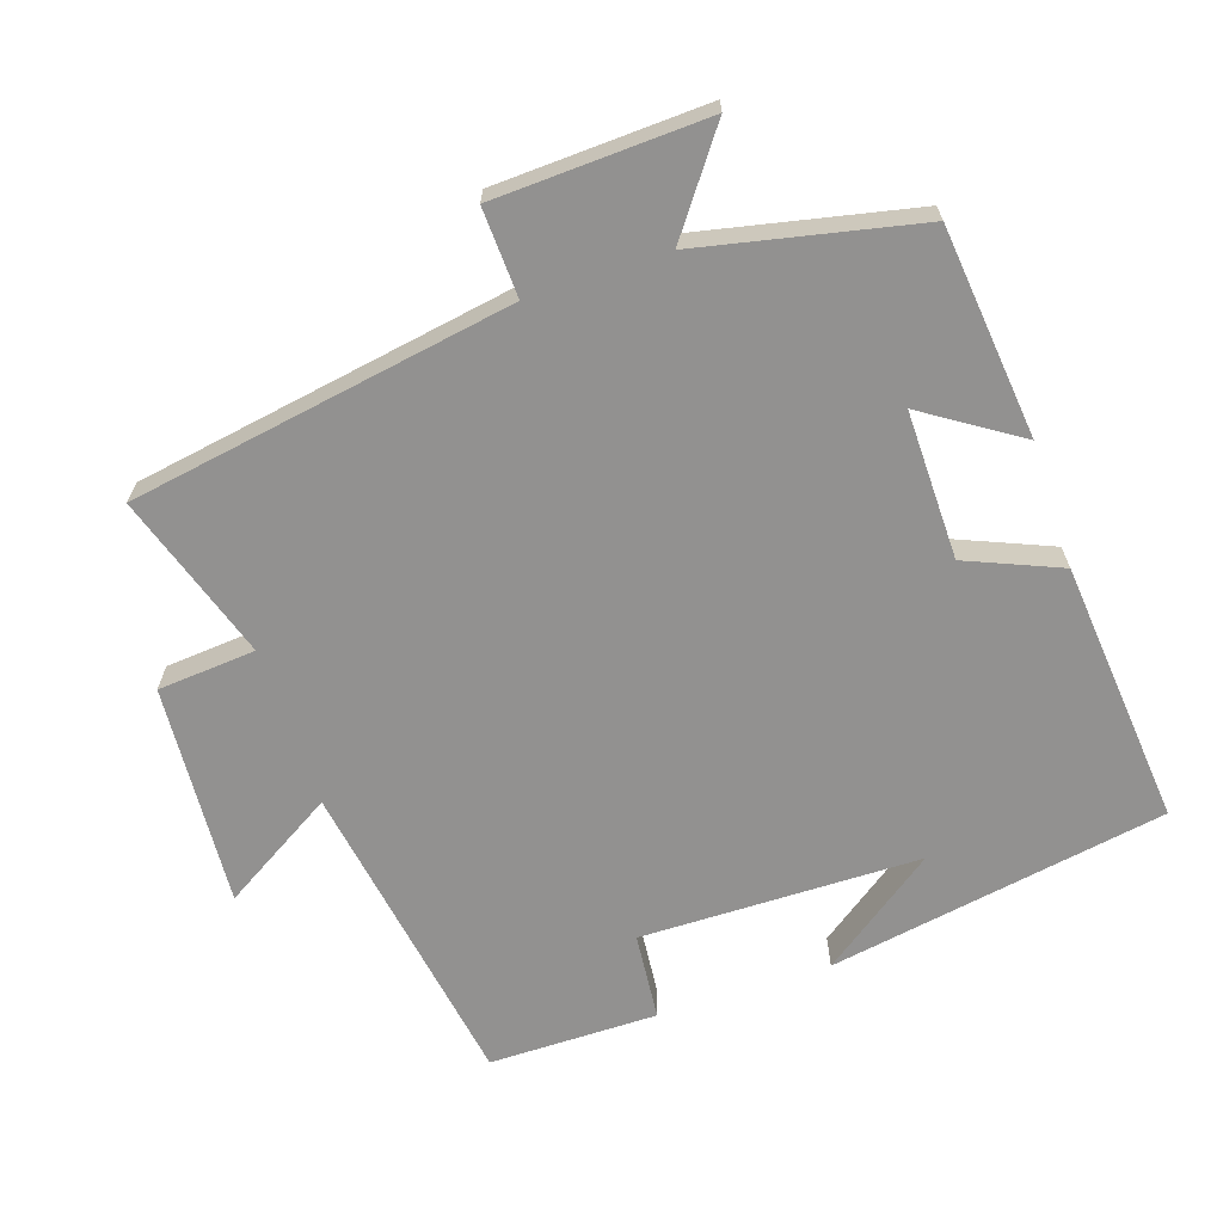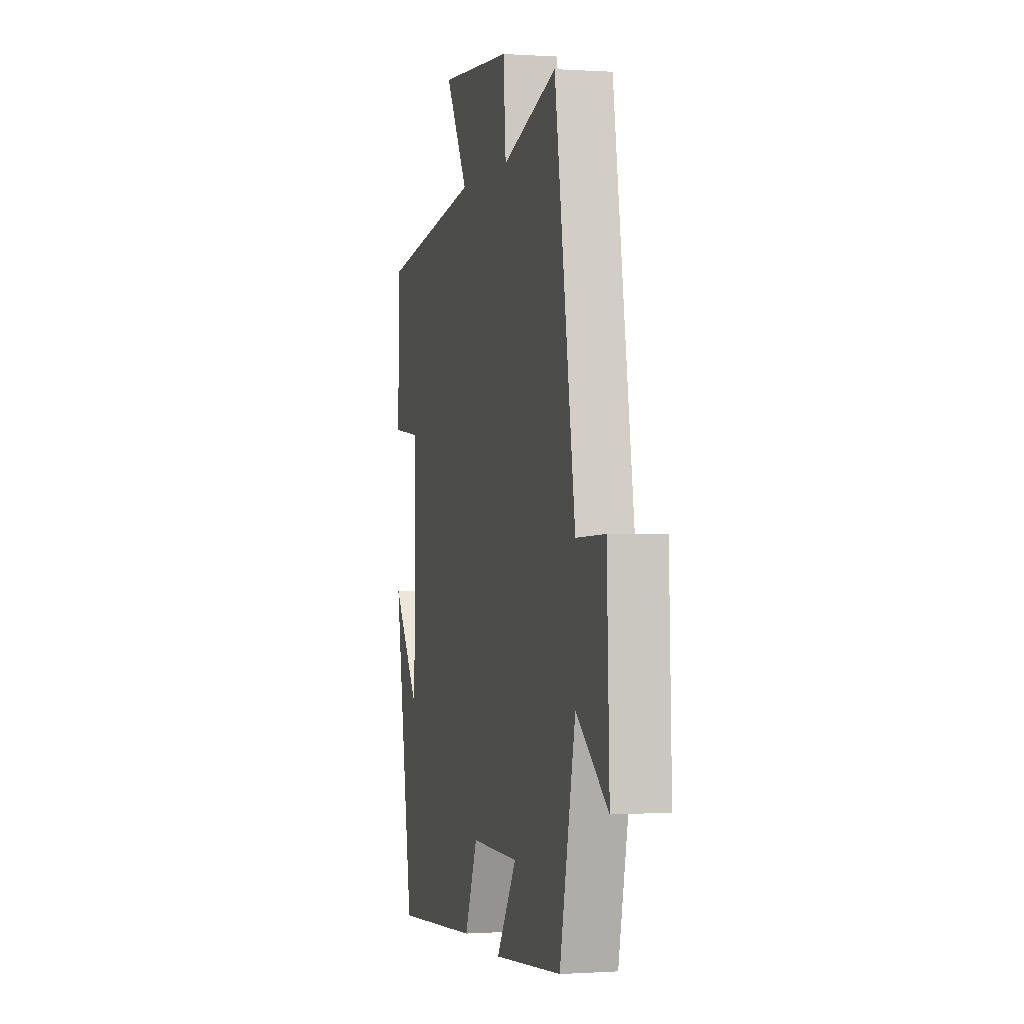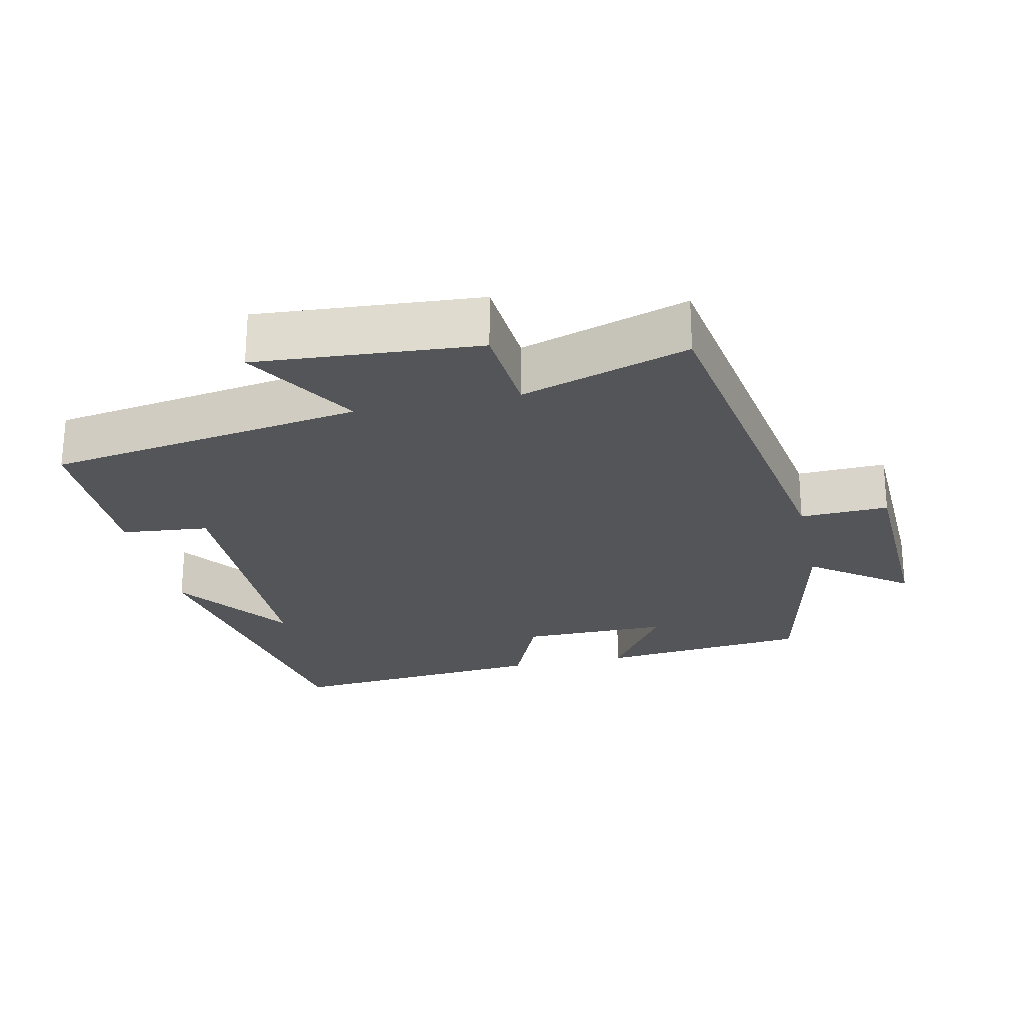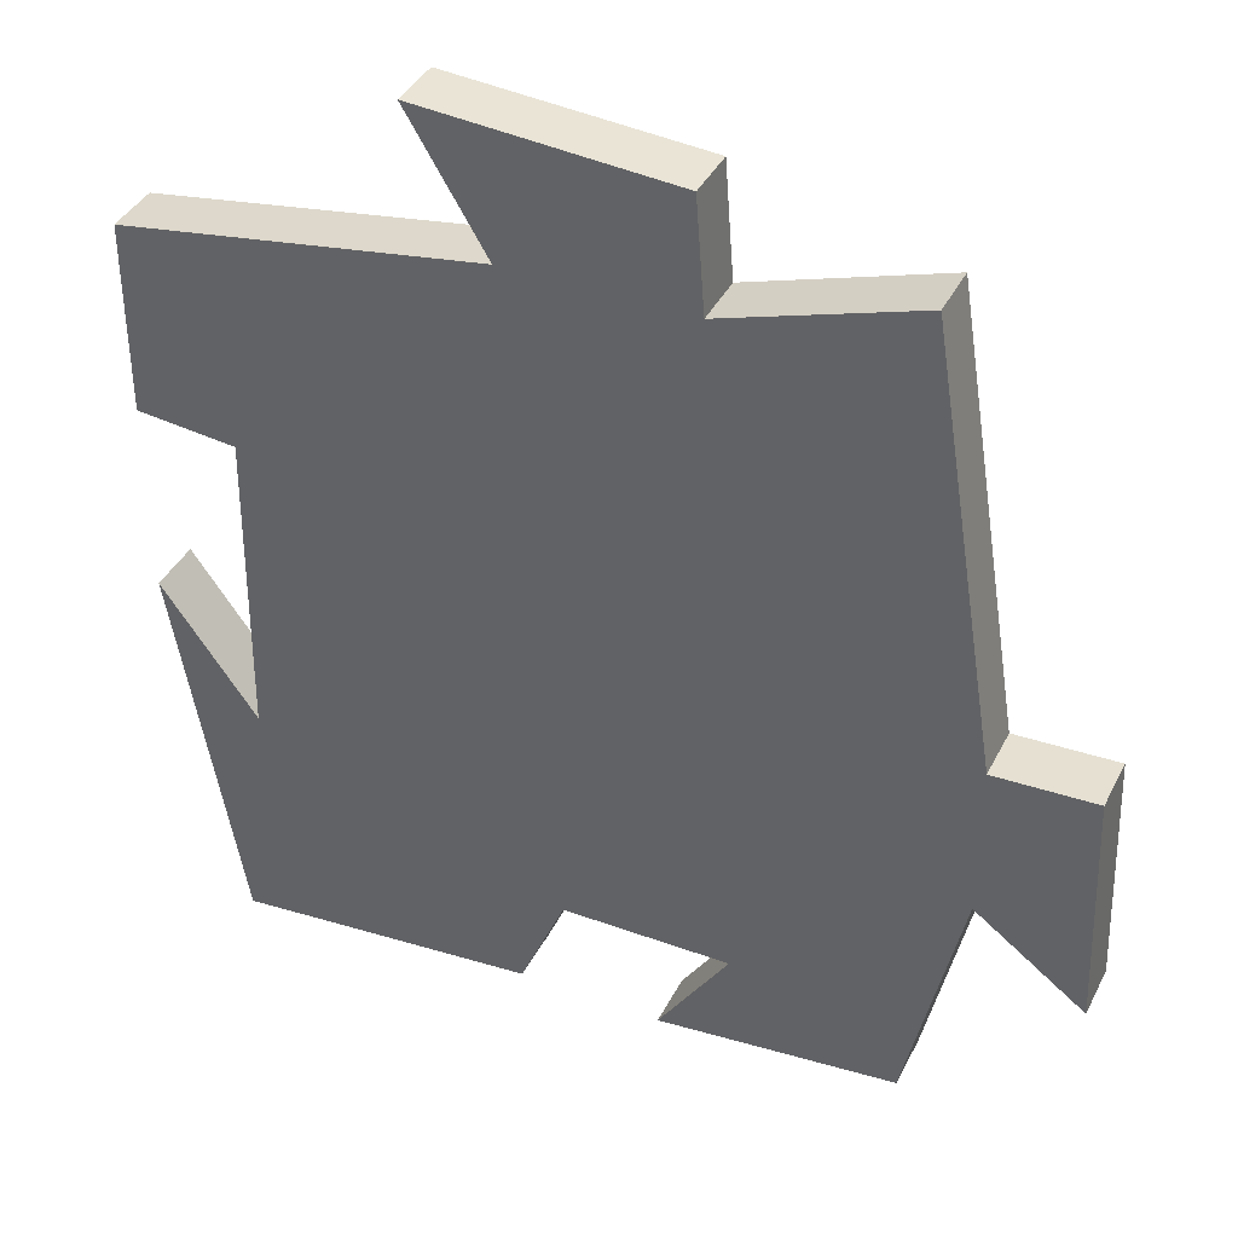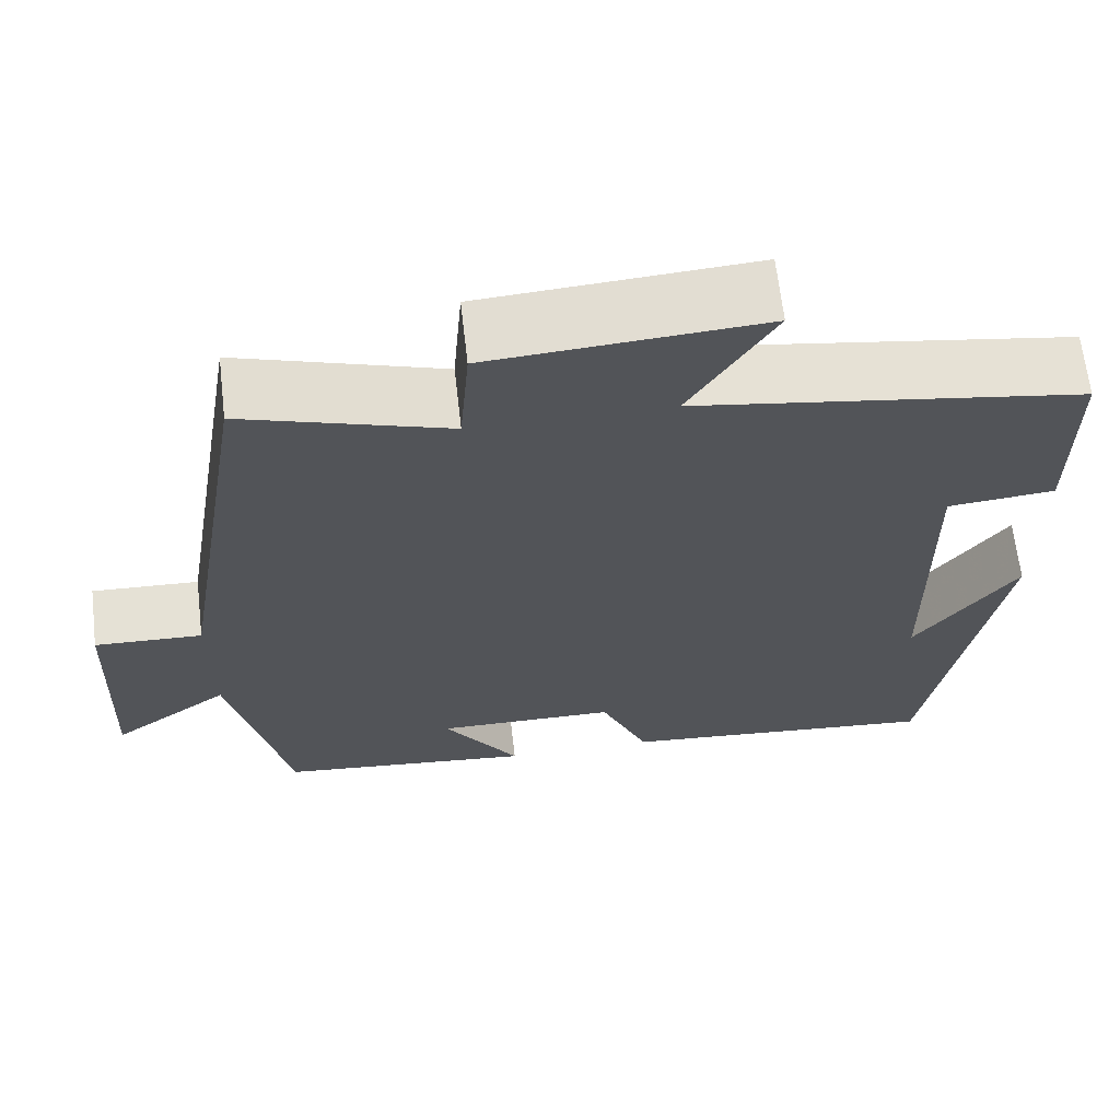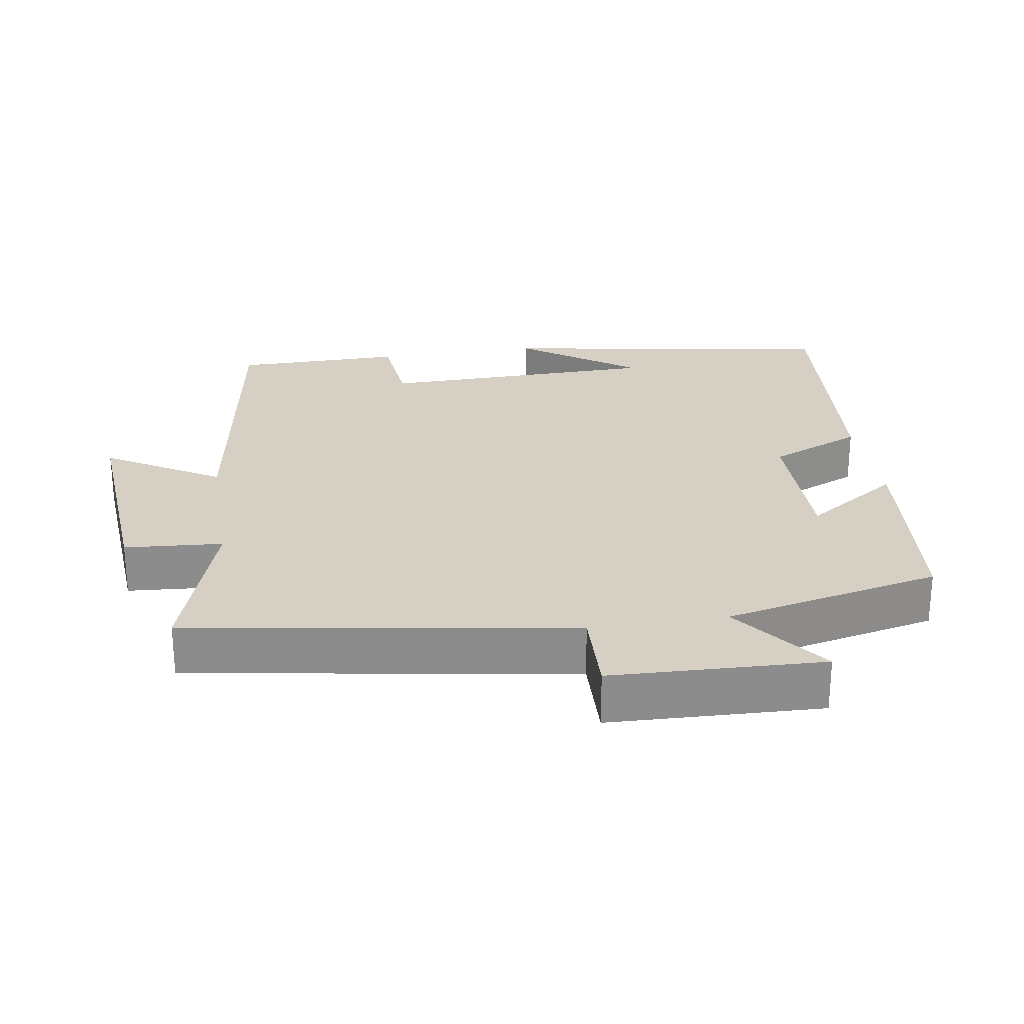
<metadata>
{"format":"obj","ext":"obj","renderer":"f3d","projection":"perspective","resolution":1024,"background":"white","views":[{"elev":-66.1,"azim":108.6,"up":"+Y"},{"elev":-0.2,"azim":75.9,"up":"+Z"},{"elev":-24.4,"azim":12.2,"up":"+Y"},{"elev":39.5,"azim":24.9,"up":"+Z"},{"elev":65.9,"azim":173.4,"up":"+Z"},{"elev":26.1,"azim":80.8,"up":"+Y"}]}
</metadata>
<code>
v -0.418 0.07 -0.534
v -0.5 0.07 -0.054
v -0.382 0.07 -0.218
v -0.376 0.07 0.178
v -0.5 0.07 0.19
v -0.499 0.07 0.429
v -0.053 0.07 0.5
v -0.15 0.07 0.661
v 0.164 0.07 0.639
v 0.175 0.07 0.5
v 0.411 0.07 0.576
v 0.5 0.07 0.033
v 0.625 0.07 0.038
v 0.637 0.07 -0.262
v 0.5 0.07 -0.161
v 0.433 0.07 -0.469
v 0.135 0.07 -0.5
v 0.223 0.07 -0.366
v 0.013 0.07 -0.368
v -0.043 0.07 -0.5
v -0.418 0 -0.534
v -0.5 0 -0.054
v -0.382 0 -0.218
v -0.376 0 0.178
v -0.5 0 0.19
v -0.499 0 0.429
v -0.053 0 0.5
v -0.15 0 0.661
v 0.164 0 0.639
v 0.175 0 0.5
v 0.411 0 0.576
v 0.5 0 0.033
v 0.625 0 0.038
v 0.637 0 -0.262
v 0.5 0 -0.161
v 0.433 0 -0.469
v 0.135 0 -0.5
v 0.223 0 -0.366
v 0.013 0 -0.368
v -0.043 0 -0.5
f 19 20 1
f 15 16 17 18
f 15 18 19
f 12 13 14 15
f 15 19 1
f 12 15 1
f 11 12 1
f 10 11 1
f 7 8 9 10
f 6 7 10
f 5 6 10
f 4 5 10
f 3 4 10
f 1 2 3
f 1 3 10
f 21 40 39
f 38 37 36 35
f 39 38 35
f 35 34 33 32
f 21 39 35
f 21 35 32
f 21 32 31
f 21 31 30
f 30 29 28 27
f 30 27 26
f 30 26 25
f 30 25 24
f 30 24 23
f 23 22 21
f 30 23 21
f 1 21 22 2
f 2 22 23 3
f 3 23 24 4
f 4 24 25 5
f 5 25 26 6
f 6 26 27 7
f 7 27 28 8
f 8 28 29 9
f 9 29 30 10
f 10 30 31 11
f 11 31 32 12
f 12 32 33 13
f 13 33 34 14
f 14 34 35 15
f 15 35 36 16
f 16 36 37 17
f 17 37 38 18
f 18 38 39 19
f 19 39 40 20
f 20 40 21 1

</code>
